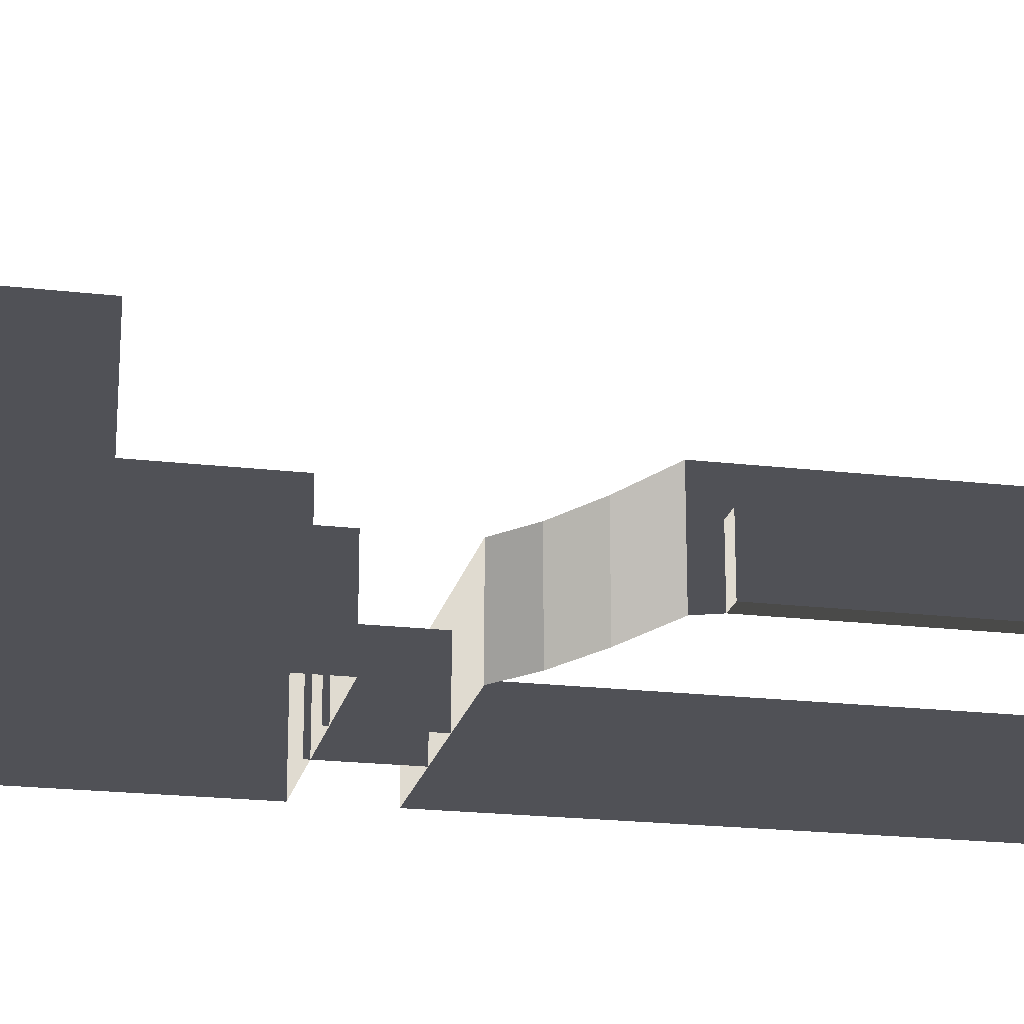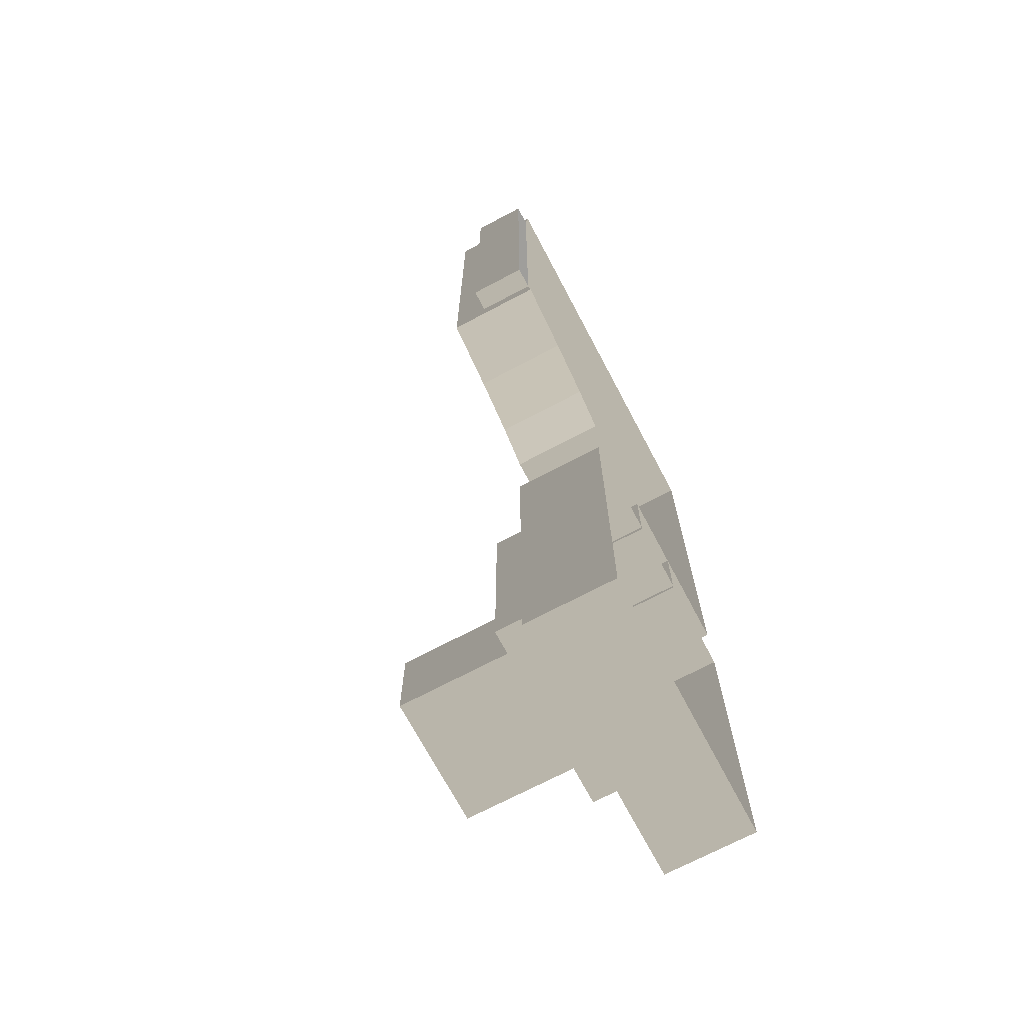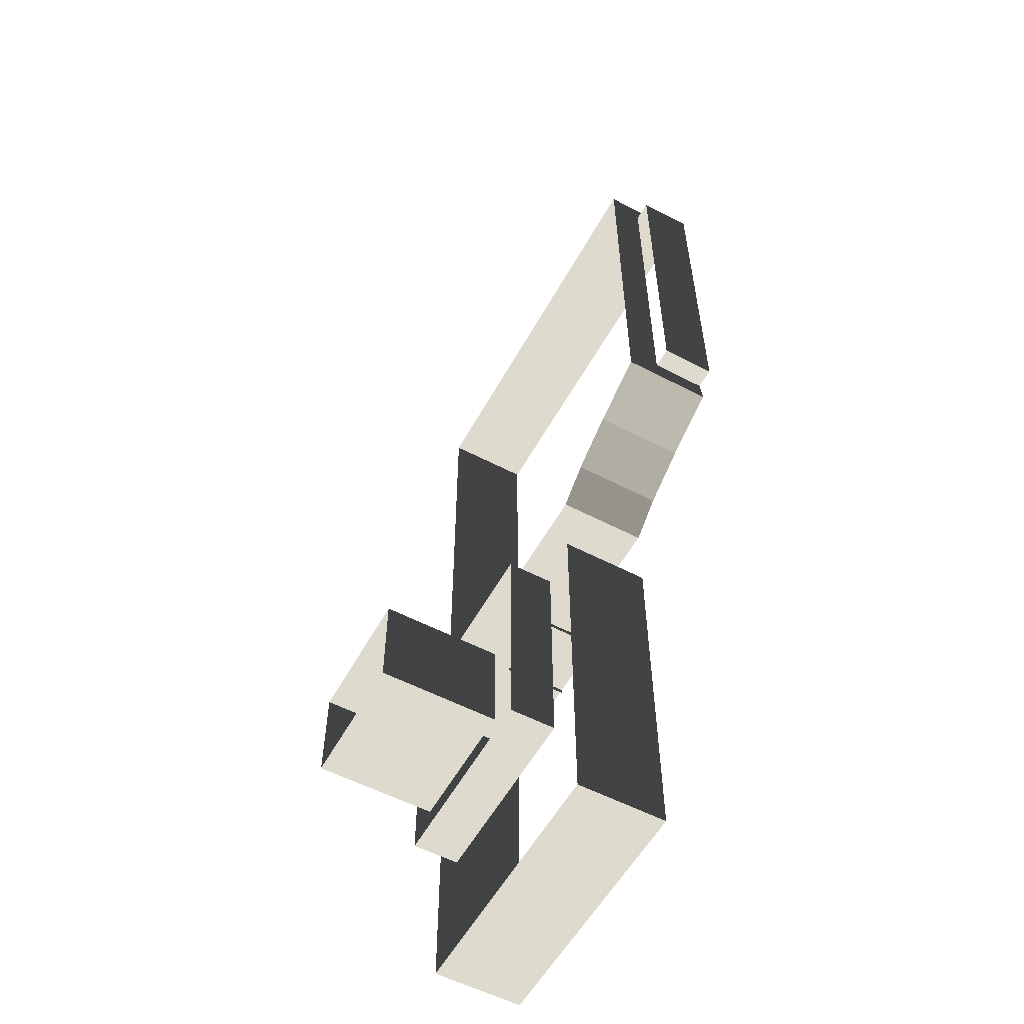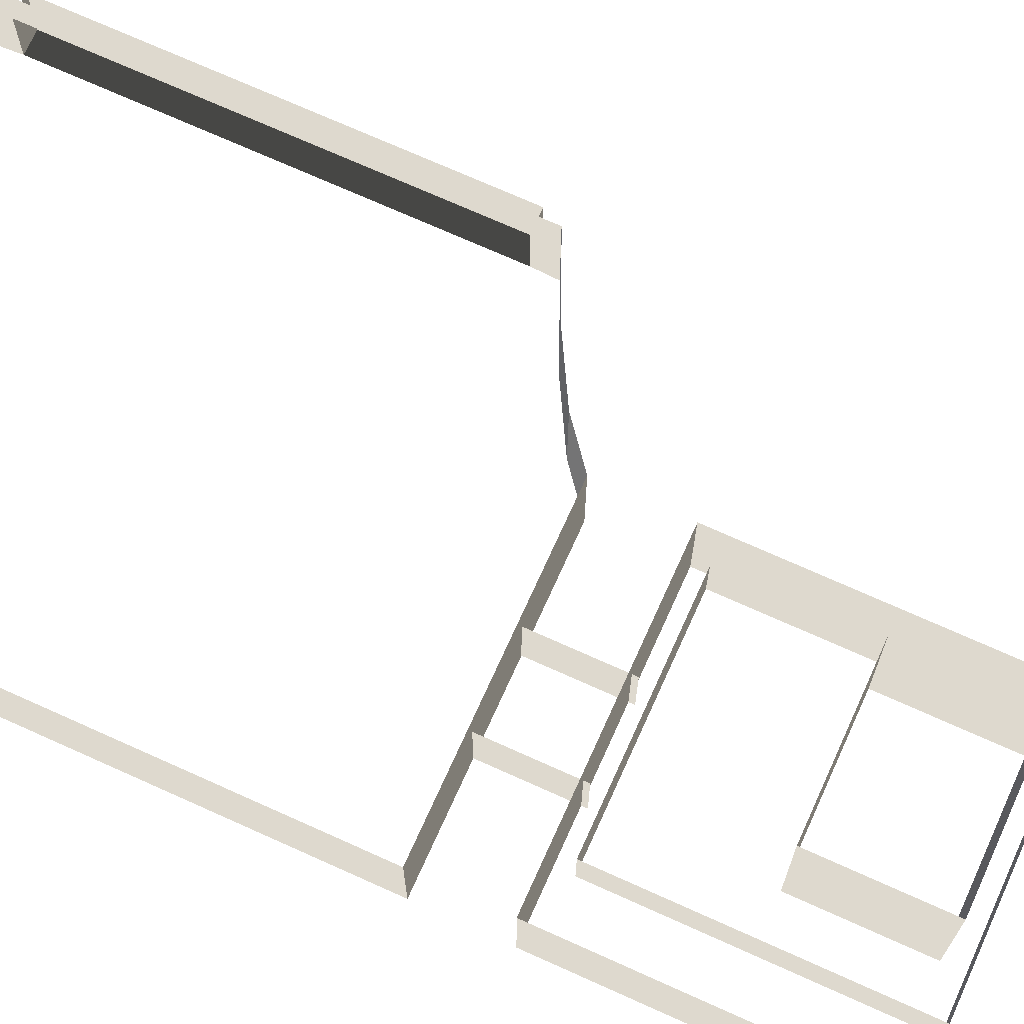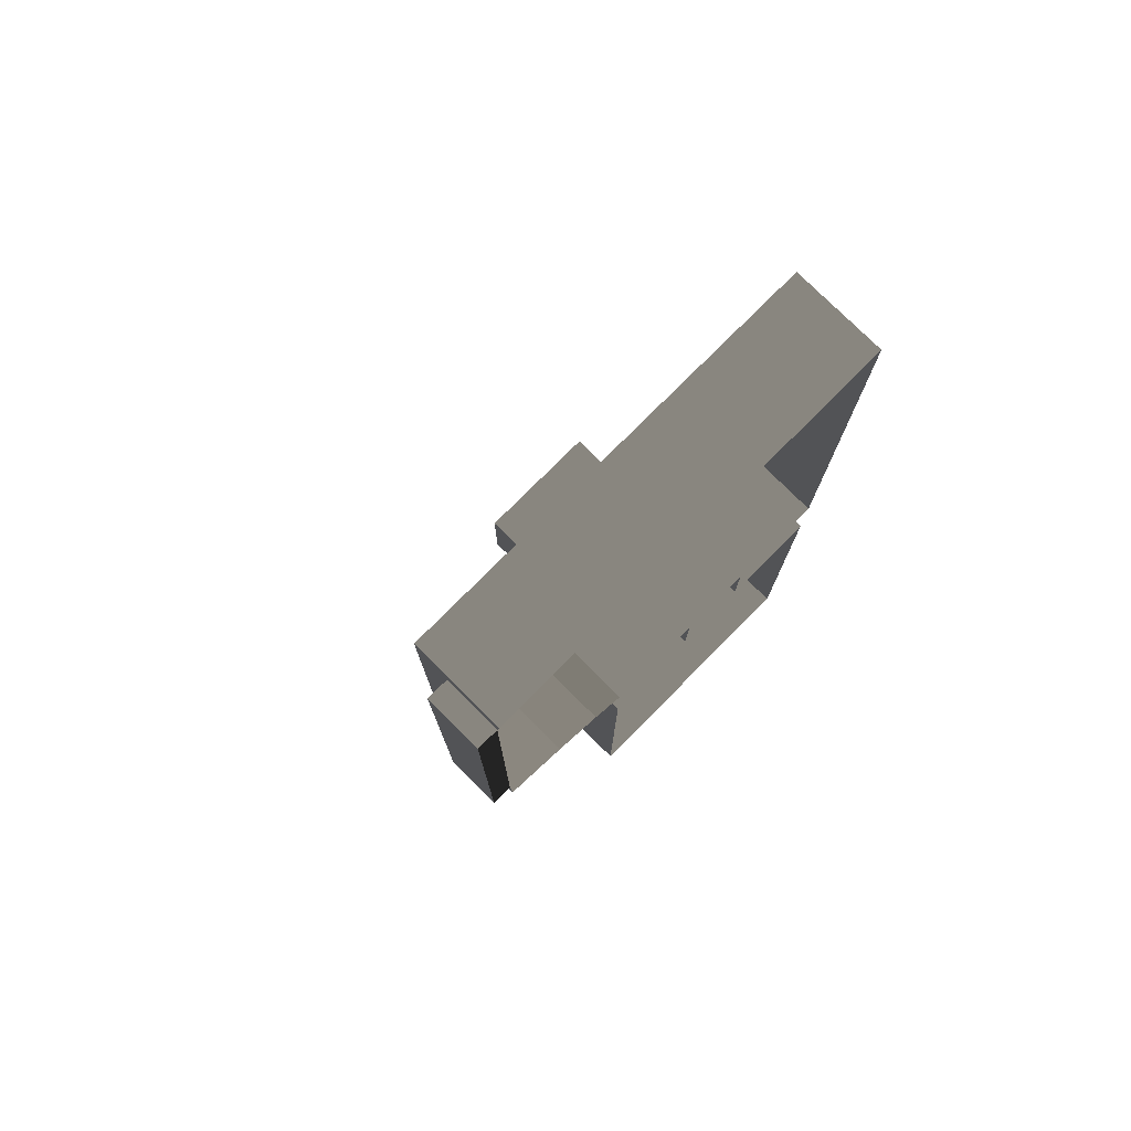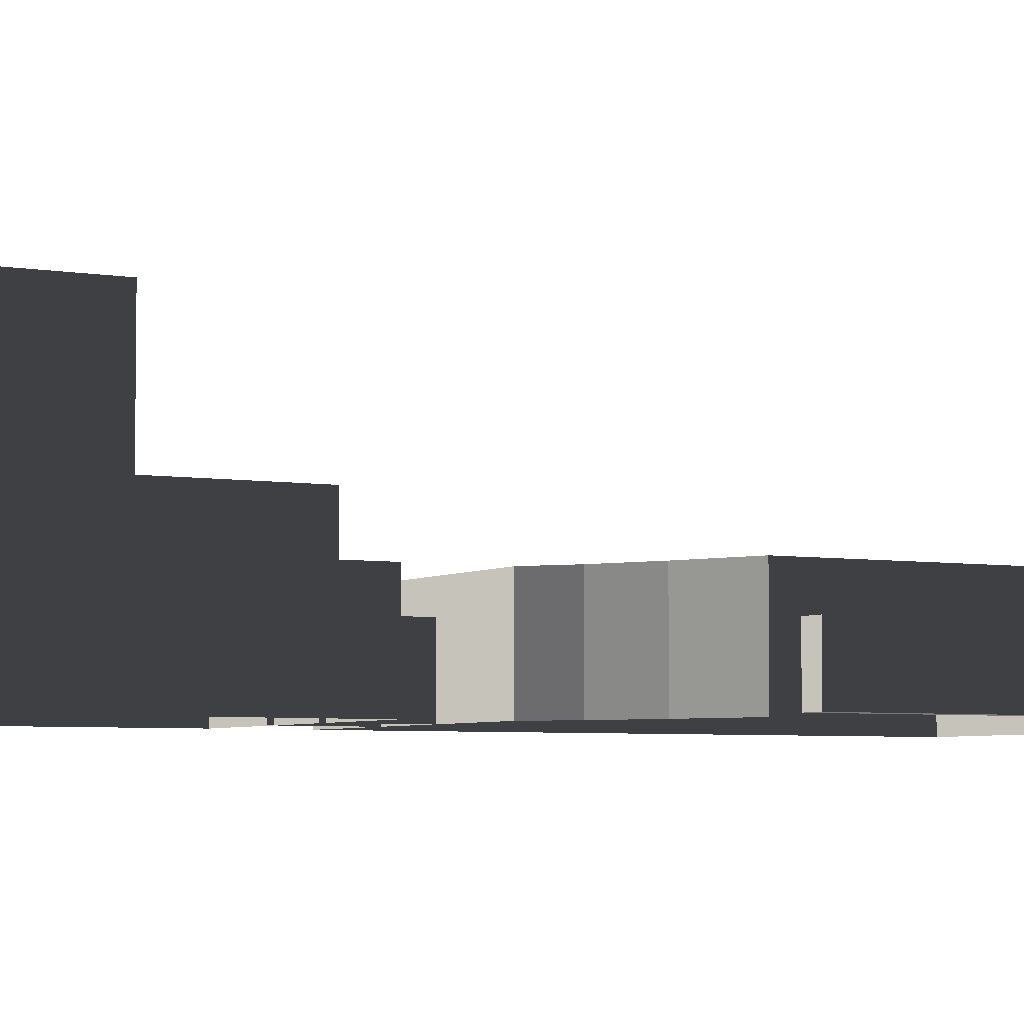
<metadata>
{"format":"obj","ext":"obj","renderer":"f3d","projection":"perspective","resolution":1024,"background":"white","views":[{"elev":-20.4,"azim":77.9,"up":"+Z"},{"elev":-70.8,"azim":117.9,"up":"+Y"},{"elev":-56.3,"azim":61.4,"up":"+Y"},{"elev":71.6,"azim":-65.7,"up":"+Z"},{"elev":77.3,"azim":134.9,"up":"+Y"},{"elev":-4.9,"azim":61.1,"up":"+Z"}]}
</metadata>
<code>
v -1 1 -0.5654
v -1 1 -1
v 1 1 -1
v 1 1 -0.5654
v 0.2992 -1.396 -0.5654
v 0.2992 -1.396 -1
v -1 -1.396 -1
v -1 -1.396 -0.5654
v 0.463 -1.264 -1
v 0.2992 -1.396 -1
v 0.2992 -1.396 -0.5654
v 0.463 -1.264 -0.5654
v 1 -1 -1
v 0.7003 -1.132 -1
v 0.7003 -1.132 -0.5654
v 1 -1 -0.5654
v 0.7003 -1.132 -1
v 0.463 -1.264 -1
v 0.463 -1.264 -0.5654
v 0.7003 -1.132 -0.5654
v -1 1 -0.5654
v -1 -1.396 -0.5654
v -1 -1.396 -1
v -1 -1.264 -1
v -1 -1.132 -1
v -1 -1 -1
v -1 1 -1
v 0.2992 -1.752 -0.5654
v -1 -1.752 -0.5654
v -1 -1.752 -1
v 0.2992 -1.752 -1
v 0.2992 -3.528 -0.5654
v 0.2992 -3.528 -1
v -1 -3.528 -1
v -1 -3.528 -0.5654
v 0.2992 -1.752 -1
v 0.2992 -3.528 -1
v 0.2992 -3.528 -0.5654
v 0.2992 -1.752 -0.5654
v 0.1207 -2.978 -0.5654
v 0.1207 -2.978 -0.3416
v 0.1207 -1.856 -0.3416
v 0.1207 -1.856 -0.5654
v -1 -1.752 -0.5654
v -1 -3.528 -0.5654
v -1 -3.528 -1
v -1 -1.752 -1
v -0.1738 -1.396 -0.6862
v -0.527 -1.396 -0.6862
v -0.527 -1.396 -1
v -0.1738 -1.396 -1
v -0.527 -1.396 -1
v -0.527 -1.396 -0.6862
v -0.527 -1.774 -0.6862
v -0.527 -1.774 -1
v -0.1738 -1.396 -0.6862
v -0.1738 -1.396 -1
v -0.1738 -1.774 -1
v -0.1738 -1.774 -0.6862
v -0.6706 -2.888 -0.3416
v -0.6706 -2.888 0.2242
v -0.03013 -2.888 0.2242
v -0.03013 -2.888 -0.3416
v 0.1207 -1.856 -0.5654
v 0.1207 -1.856 -0.3416
v -0.8215 -1.856 -0.3416
v -0.8215 -1.856 -0.5654
v -0.8215 -1.856 -0.5654
v -0.8215 -1.856 -0.3416
v -0.8215 -2.978 -0.3416
v -0.8215 -2.978 -0.5654
v -0.8215 -2.978 -0.5654
v -0.8215 -2.978 -0.3416
v 0.1207 -2.978 -0.3416
v 0.1207 -2.978 -0.5654
v -0.03013 -2.888 -0.3416
v -0.03013 -2.888 0.2242
v -0.03013 -2.41 0.2242
v -0.03013 -2.41 -0.3416
v -0.03013 -2.41 -0.3416
v -0.03013 -2.41 0.2242
v -0.6706 -2.41 0.2242
v -0.6706 -2.41 -0.3416
v -0.6706 -2.41 -0.3416
v -0.6706 -2.41 0.2242
v -0.6706 -2.888 0.2242
v -0.6706 -2.888 -0.3416
v 1 0.896 -0.7266
v 1 1 -0.5654
v 1 1 -1
v 1 0.896 -0.9869
v 1 -0.896 -0.7266
v 1 -1 -0.5654
v 1 -0.896 -0.9869
v 1 -1 -1
v 1.099 0.896 -0.7266
v 1.099 0.896 -0.9869
v 1.099 -0.896 -0.9869
v 1.099 -0.896 -0.7266
v 1 -0.896 -0.9869
v 1.099 -0.896 -0.9869
v 1.099 0.896 -0.9869
v 1 0.896 -0.9869
v 1 -0.896 -0.7266
v 1.099 -0.896 -0.7266
v 1.099 -0.896 -0.9869
v 1 -0.896 -0.9869
v 1 0.896 -0.9869
v 1.099 0.896 -0.9869
v 1.099 0.896 -0.7266
v 1 0.896 -0.7266
g Building_2parts_35778_414
f 1 3 2
f 1 4 3
f 5 7 6
f 5 8 7
f 9 11 10
f 9 12 11
f 13 15 14
f 13 16 15
f 17 19 18
f 17 20 19
f 21 23 22
f 23 21 24
f 24 21 25
f 25 21 26
f 26 21 27
f 28 30 29
f 28 31 30
f 32 34 33
f 32 35 34
f 36 38 37
f 36 39 38
f 40 42 41
f 40 43 42
f 44 46 45
f 44 47 46
f 48 50 49
f 48 51 50
f 52 54 53
f 52 55 54
f 56 58 57
f 56 59 58
f 60 62 61
f 60 63 62
f 64 66 65
f 64 67 66
f 68 70 69
f 68 71 70
f 72 74 73
f 72 75 74
f 76 78 77
f 76 79 78
f 80 82 81
f 80 83 82
f 84 86 85
f 84 87 86
f 88 90 89
f 88 91 90
f 92 88 89
f 92 89 93
f 94 92 93
f 94 93 95
f 96 98 97
f 96 99 98
f 100 102 101
f 100 103 102
f 104 106 105
f 104 107 106
f 108 110 109
f 108 111 110

</code>
